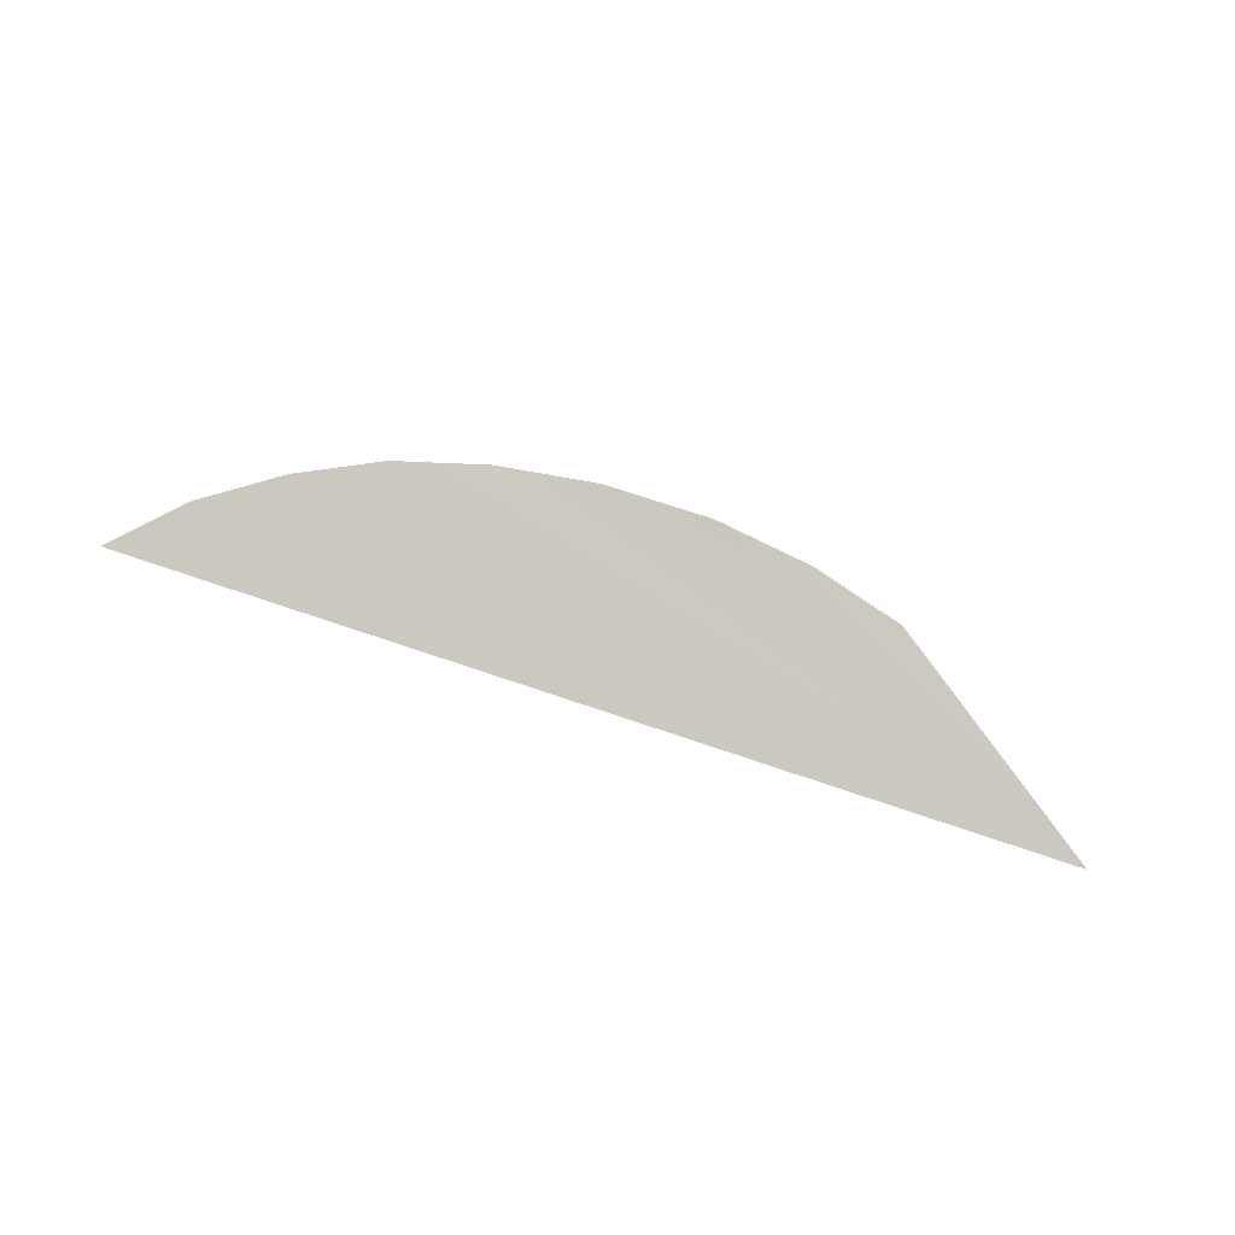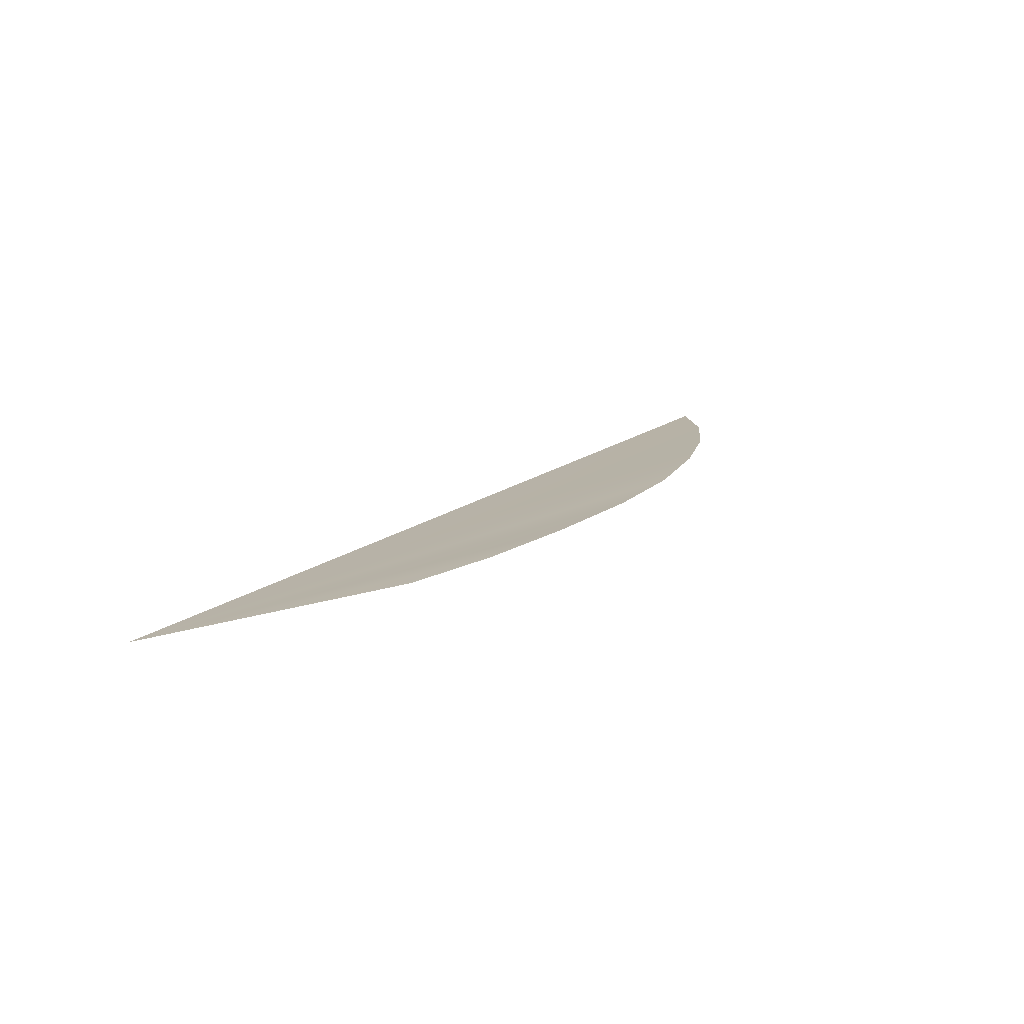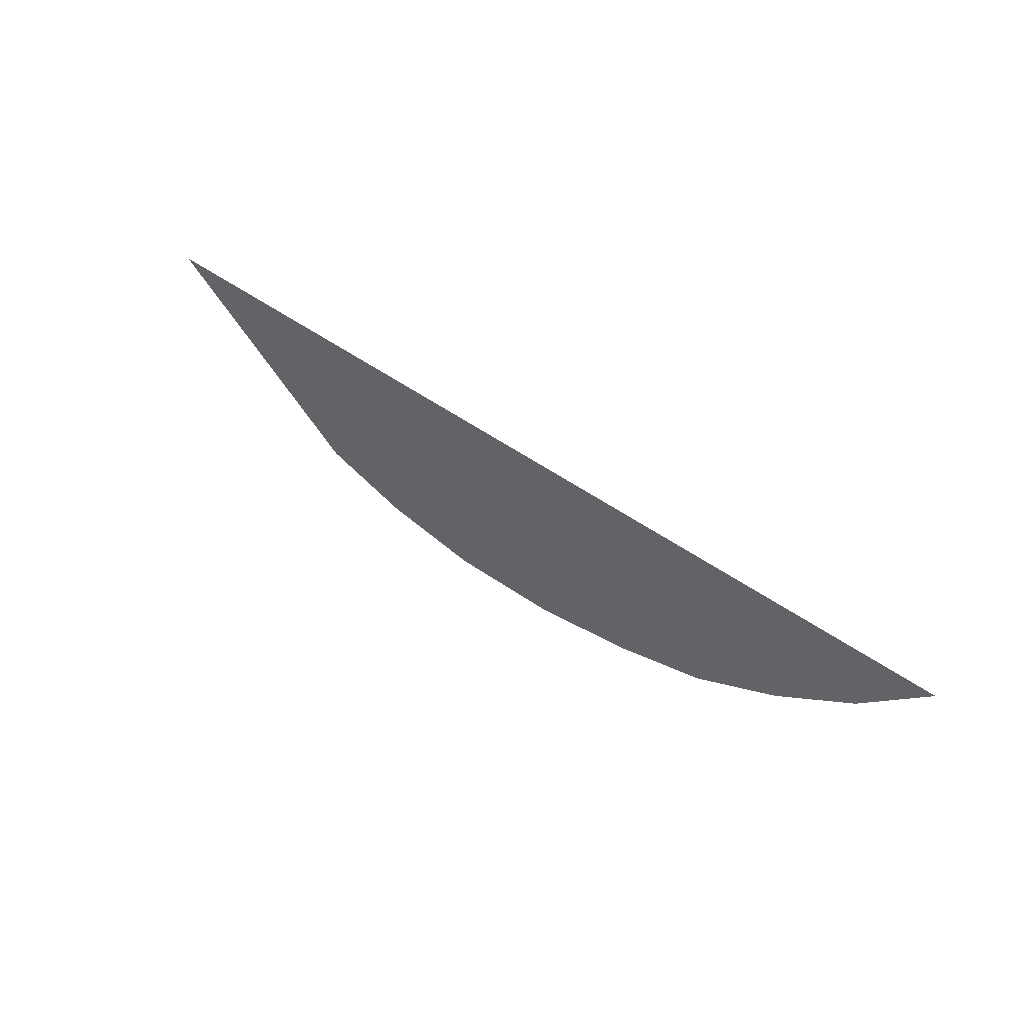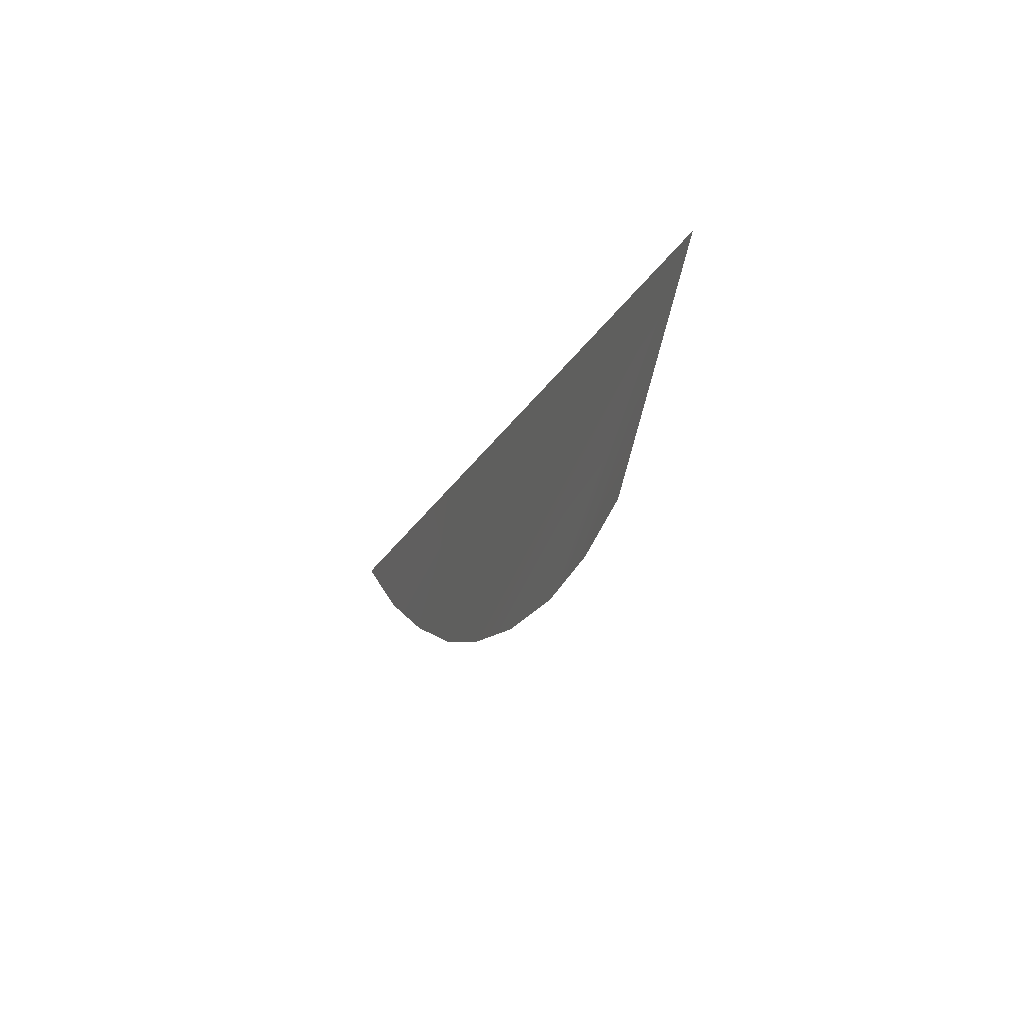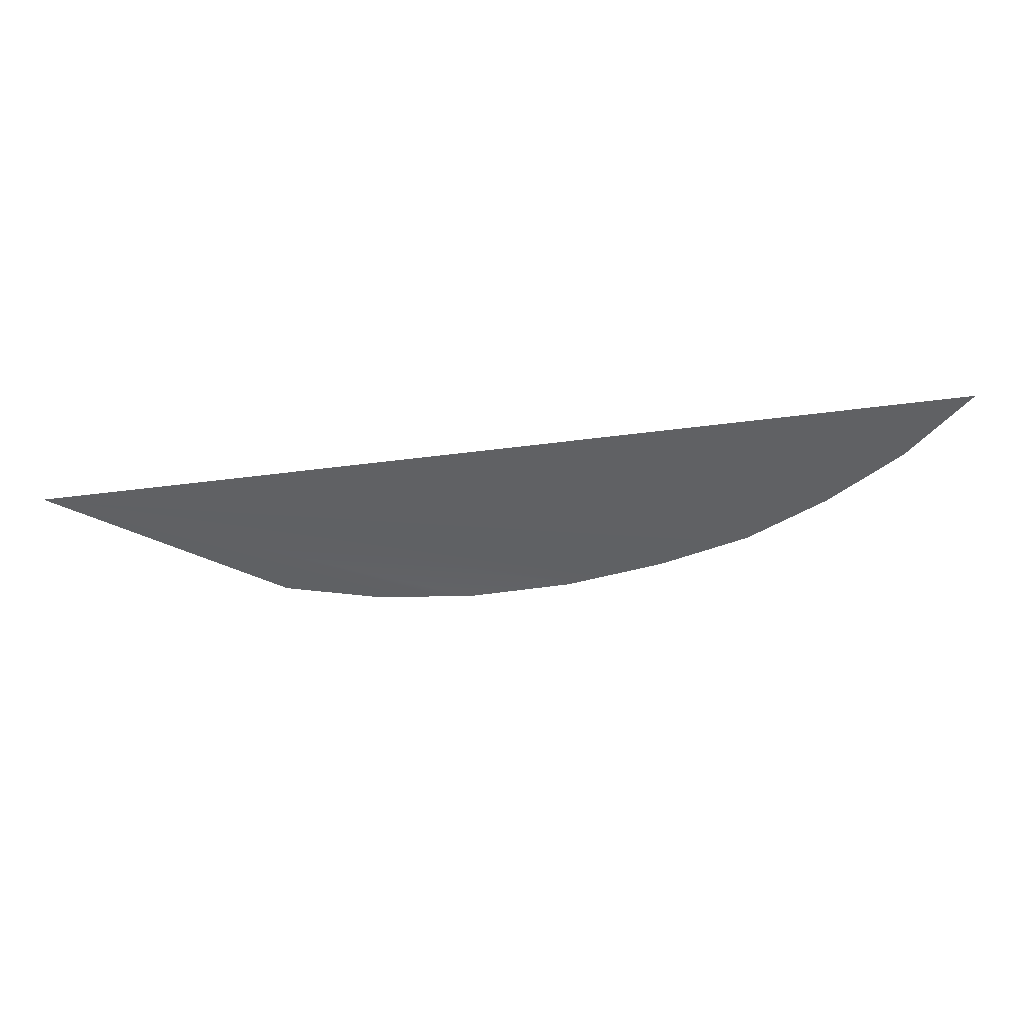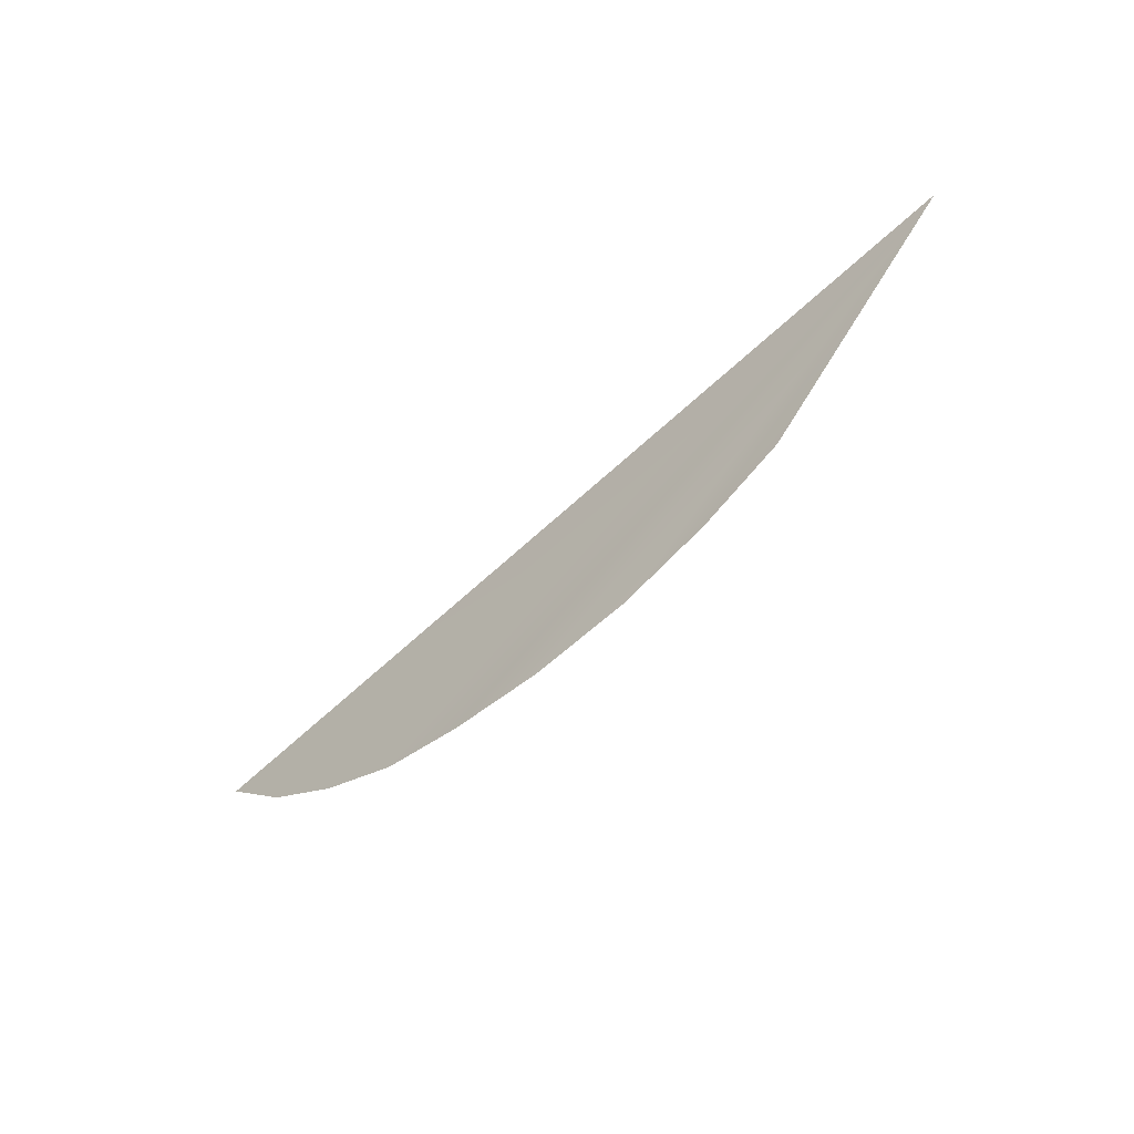
<metadata>
{"format":"obj","ext":"obj","renderer":"f3d","projection":"perspective","resolution":1024,"background":"white","views":[{"elev":76.1,"azim":-157.8,"up":"+Z"},{"elev":20.4,"azim":-48.1,"up":"+Z"},{"elev":55.3,"azim":39.0,"up":"+Y"},{"elev":-24.2,"azim":-109.8,"up":"+Y"},{"elev":51.5,"azim":-4.6,"up":"+Y"},{"elev":-64.4,"azim":-135.1,"up":"+Y"}]}
</metadata>
<code>
o #ID2164
v -0.1662 0.3662 0.5039
v -0.1669 0.3665 0.5038
v -0.166 0.3661 0.5039
v -0.1664 0.3662 0.5039
v -0.1658 0.3662 0.5039
v -0.1656 0.3662 0.5039
v -0.1654 0.3663 0.5039
v -0.1652 0.3664 0.5038
v -0.165 0.3665 0.5038
v -0.1649 0.3666 0.5038
f 1 2 3
f 3 2 1
f 2 1 4
f 4 1 2
f 2 5 3
f 3 5 2
f 2 6 5
f 5 6 2
f 2 7 6
f 6 7 2
f 2 8 7
f 7 8 2
f 8 2 9
f 9 2 8
f 10 9 2
f 2 9 10

</code>
